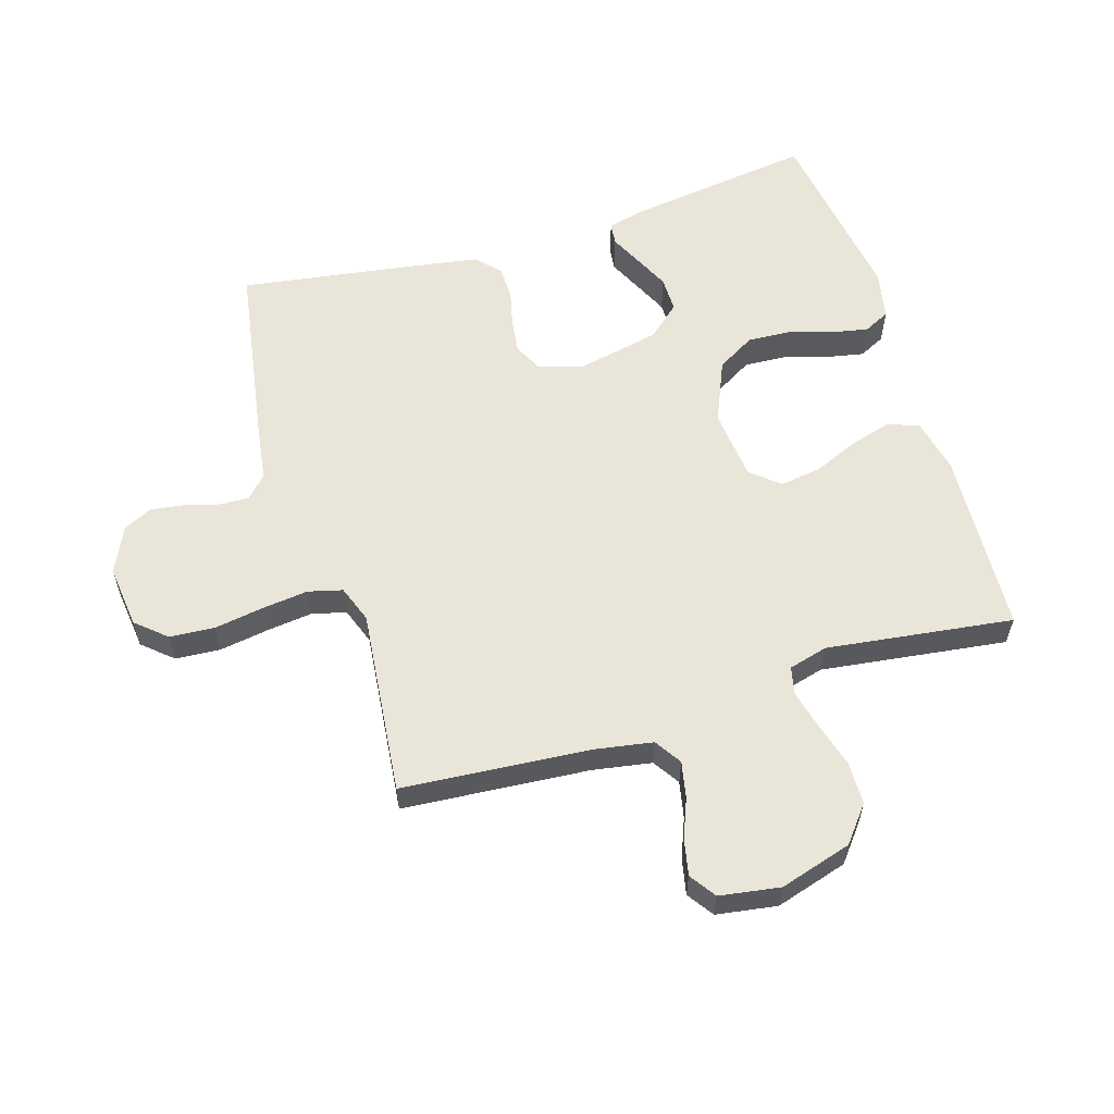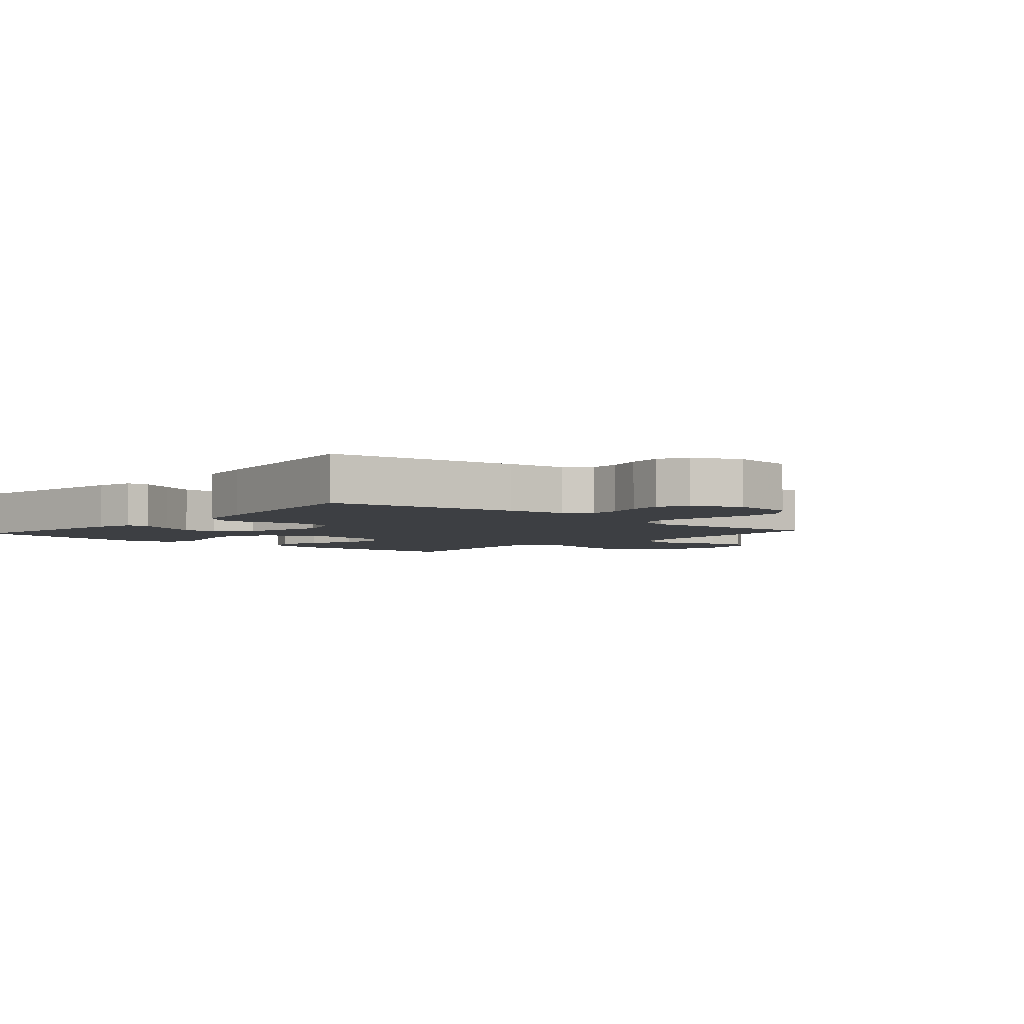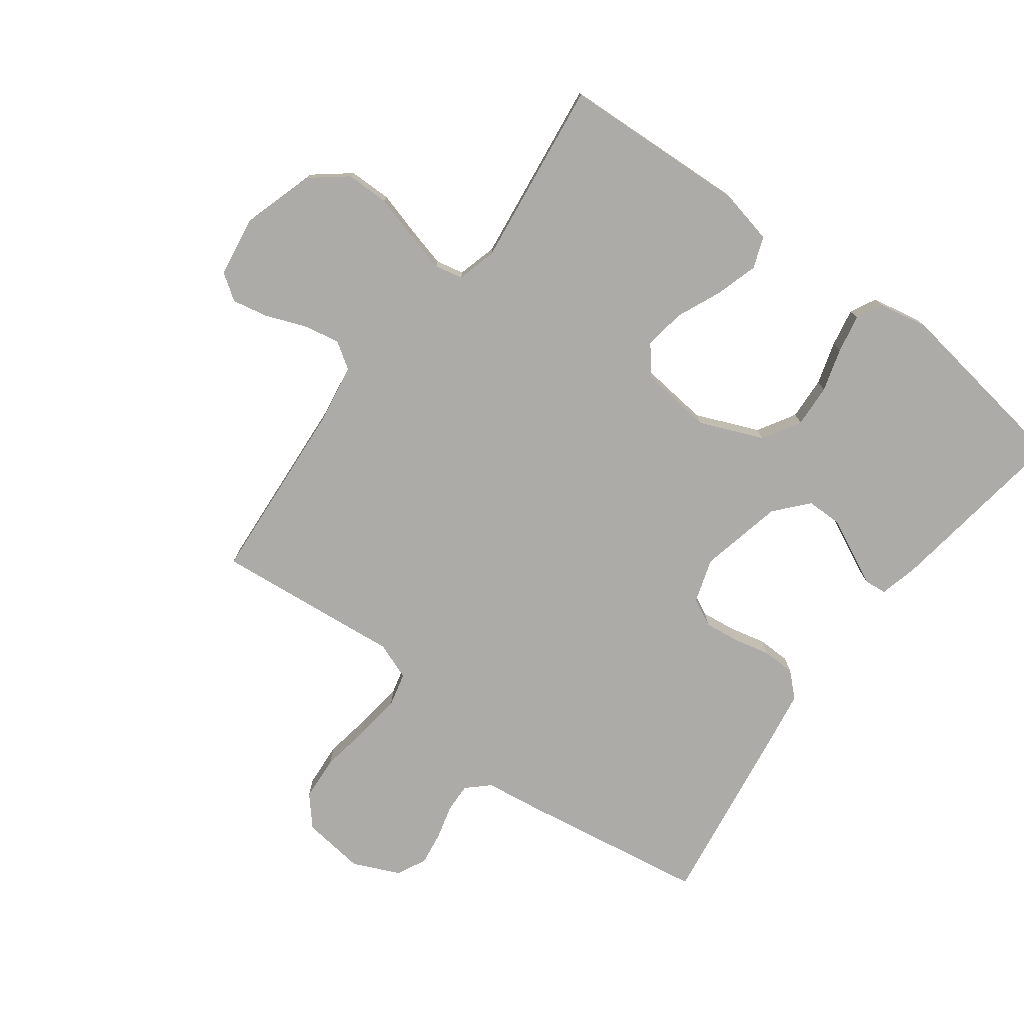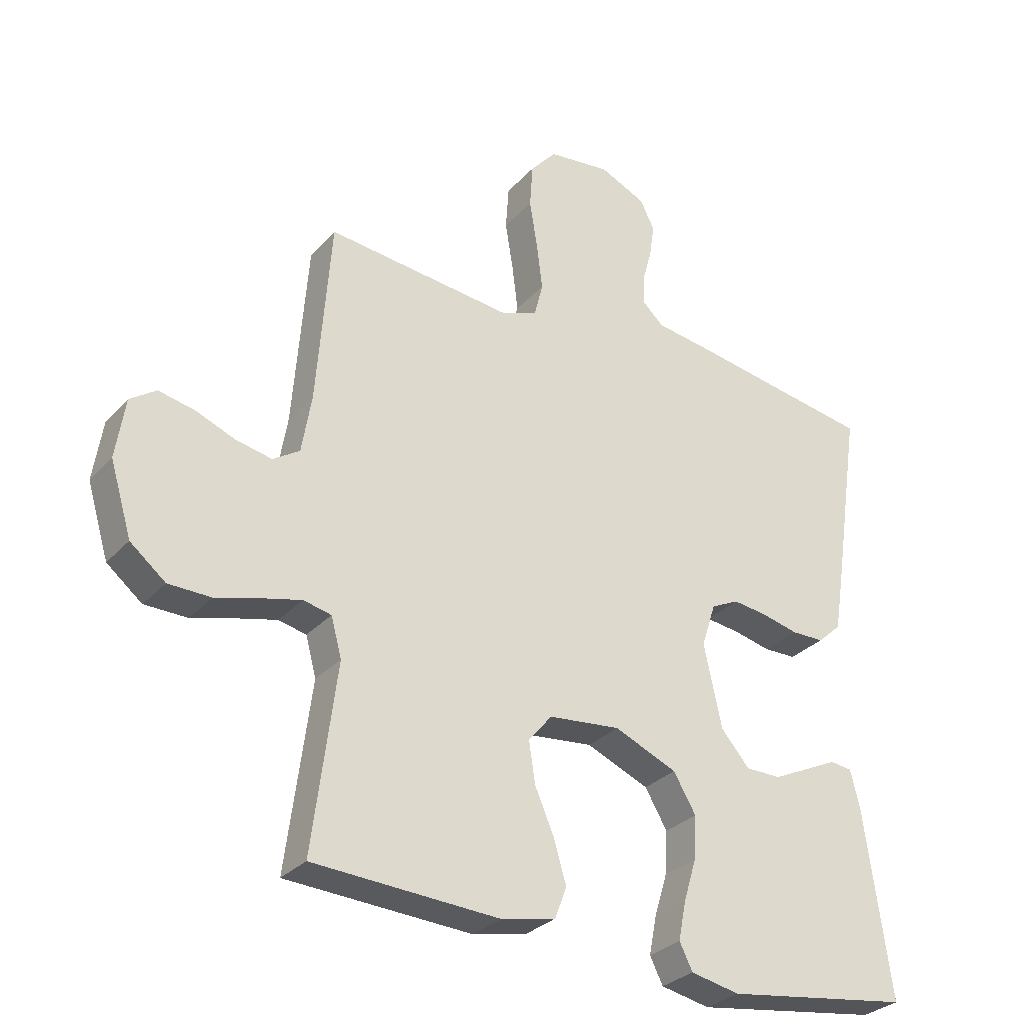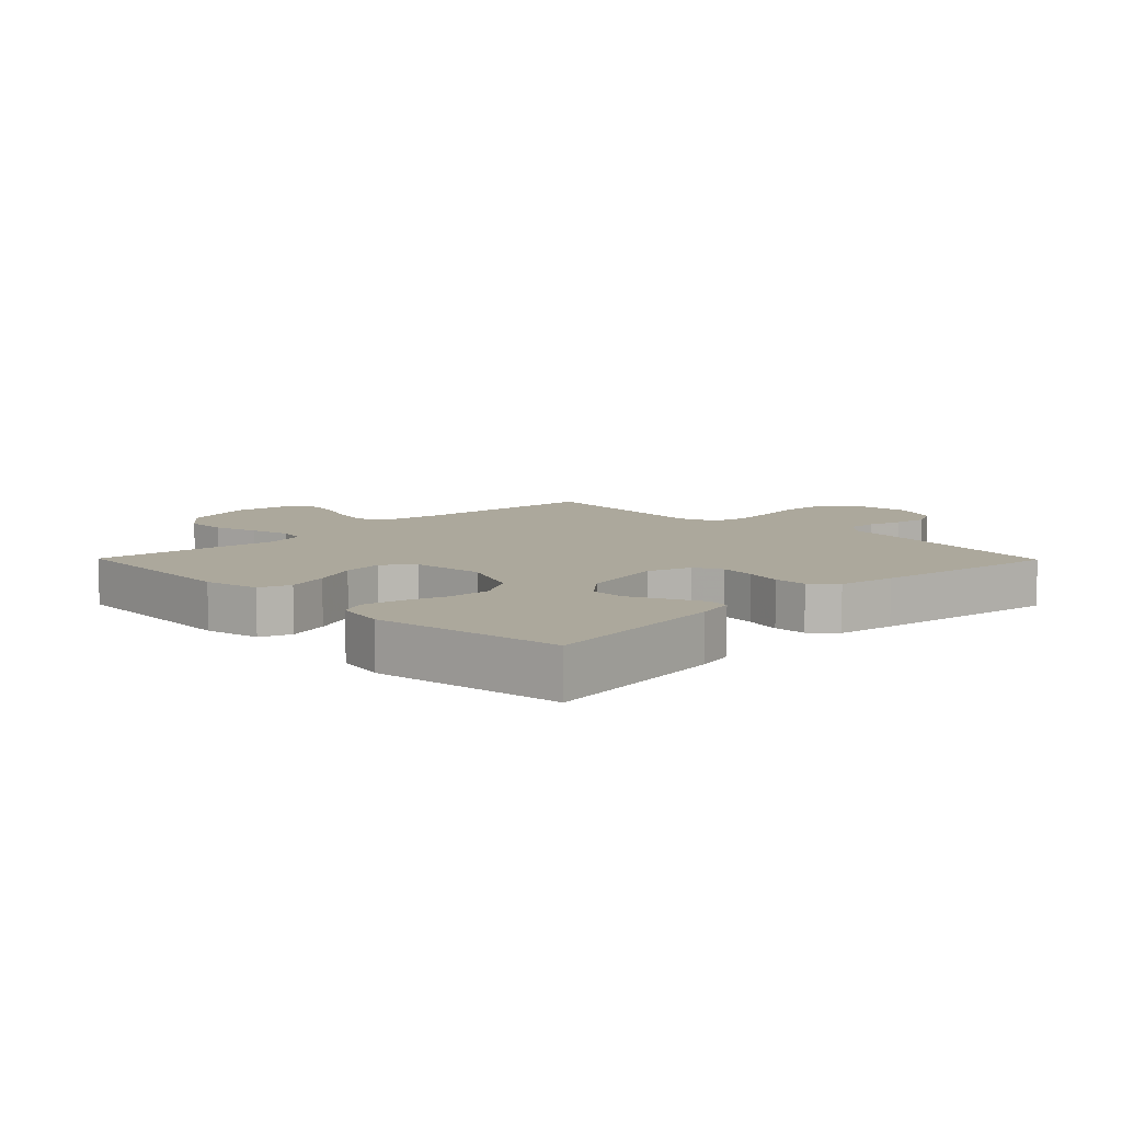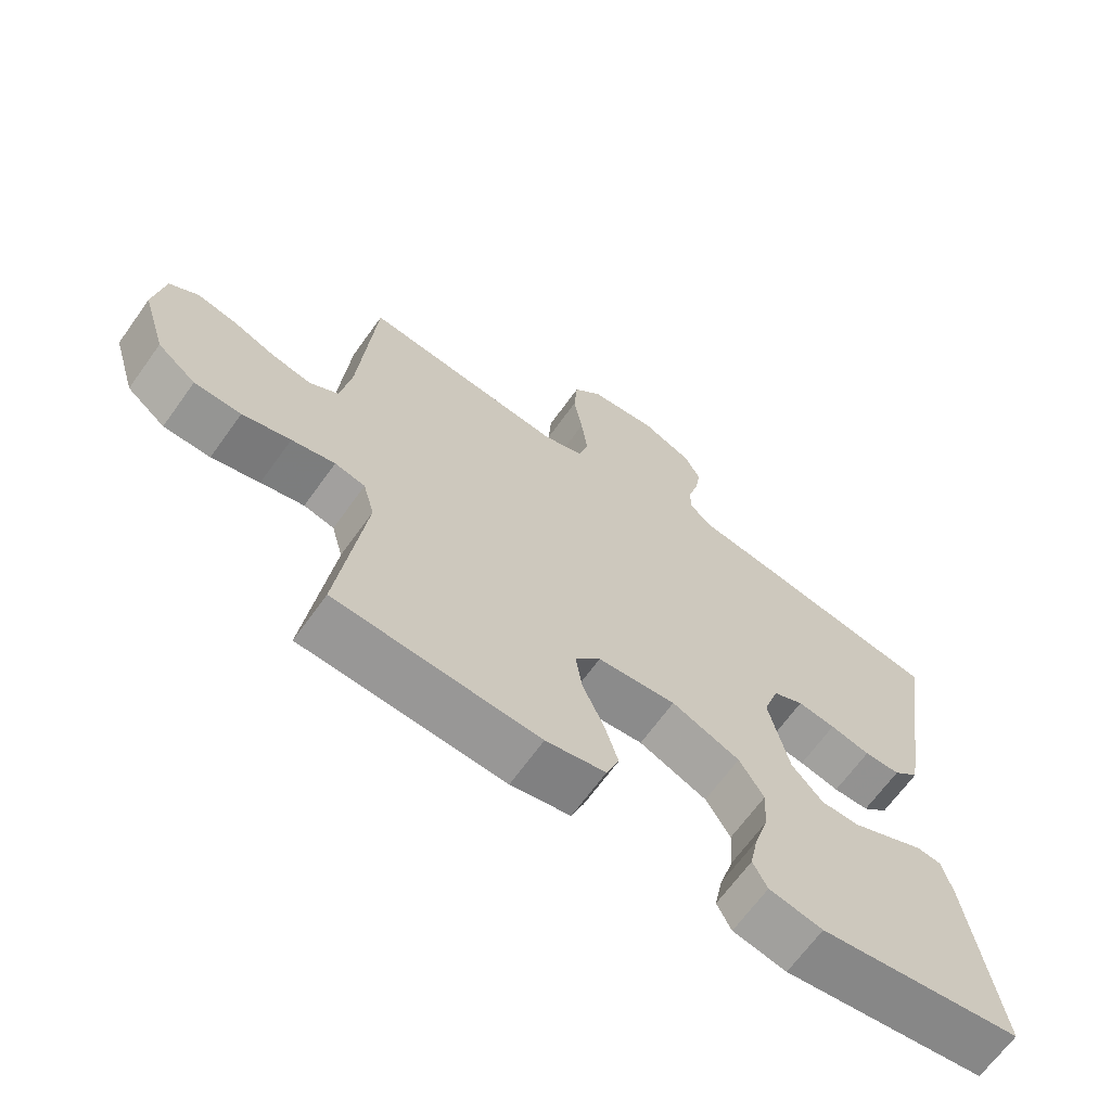
<metadata>
{"format":"obj","ext":"obj","renderer":"f3d","projection":"perspective","resolution":1024,"background":"white","views":[{"elev":58.4,"azim":73.0,"up":"+Y"},{"elev":-3.9,"azim":-41.5,"up":"+Y"},{"elev":-76.5,"azim":143.1,"up":"+Y"},{"elev":-30.0,"azim":146.4,"up":"+Z"},{"elev":8.5,"azim":-134.5,"up":"+Y"},{"elev":-66.9,"azim":144.3,"up":"+Z"}]}
</metadata>
<code>
v -0.5 0.07 0.5
v -0.2 0.07 0.549
v -0.108 0.07 0.562
v -0.073 0.07 0.595
v -0.075 0.07 0.642
v -0.09 0.07 0.697
v -0.098 0.07 0.751
v -0.075 0.07 0.798
v 0 0.07 0.832
v 0.101 0.07 0.82
v 0.143 0.07 0.772
v 0.148 0.07 0.7
v 0.135 0.07 0.62
v 0.126 0.07 0.546
v 0.14 0.07 0.491
v 0.2 0.07 0.469
v 0.5 0.07 0.5
v 0.523 0.07 0.2
v 0.539 0.07 0.105
v 0.582 0.07 0.077
v 0.641 0.07 0.089
v 0.704 0.07 0.114
v 0.762 0.07 0.126
v 0.804 0.07 0.097
v 0.819 0.07 0
v 0.784 0.07 -0.116
v 0.727 0.07 -0.162
v 0.658 0.07 -0.163
v 0.587 0.07 -0.143
v 0.523 0.07 -0.127
v 0.478 0.07 -0.137
v 0.461 0.07 -0.2
v 0.5 0.07 -0.5
v 0.2 0.07 -0.516
v 0.112 0.07 -0.497
v 0.093 0.07 -0.447
v 0.113 0.07 -0.379
v 0.144 0.07 -0.307
v 0.154 0.07 -0.241
v 0.116 0.07 -0.195
v 0 0.07 -0.183
v -0.101 0.07 -0.226
v -0.137 0.07 -0.287
v -0.133 0.07 -0.356
v -0.112 0.07 -0.425
v -0.1 0.07 -0.486
v -0.121 0.07 -0.528
v -0.2 0.07 -0.544
v -0.5 0.07 -0.5
v -0.458 0.07 -0.2
v -0.443 0.07 -0.139
v -0.407 0.07 -0.135
v -0.355 0.07 -0.16
v -0.298 0.07 -0.187
v -0.241 0.07 -0.187
v -0.195 0.07 -0.134
v -0.166 0.07 0
v -0.189 0.07 0.071
v -0.234 0.07 0.093
v -0.29 0.07 0.086
v -0.349 0.07 0.072
v -0.402 0.07 0.073
v -0.44 0.07 0.108
v -0.455 0.07 0.2
v -0.5 0 0.5
v -0.2 0 0.549
v -0.108 0 0.562
v -0.073 0 0.595
v -0.075 0 0.642
v -0.09 0 0.697
v -0.098 0 0.751
v -0.075 0 0.798
v 0 0 0.832
v 0.101 0 0.82
v 0.143 0 0.772
v 0.148 0 0.7
v 0.135 0 0.62
v 0.126 0 0.546
v 0.14 0 0.491
v 0.2 0 0.469
v 0.5 0 0.5
v 0.523 0 0.2
v 0.539 0 0.105
v 0.582 0 0.077
v 0.641 0 0.089
v 0.704 0 0.114
v 0.762 0 0.126
v 0.804 0 0.097
v 0.819 0 0
v 0.784 0 -0.116
v 0.727 0 -0.162
v 0.658 0 -0.163
v 0.587 0 -0.143
v 0.523 0 -0.127
v 0.478 0 -0.137
v 0.461 0 -0.2
v 0.5 0 -0.5
v 0.2 0 -0.516
v 0.112 0 -0.497
v 0.093 0 -0.447
v 0.113 0 -0.379
v 0.144 0 -0.307
v 0.154 0 -0.241
v 0.116 0 -0.195
v 0 0 -0.183
v -0.101 0 -0.226
v -0.137 0 -0.287
v -0.133 0 -0.356
v -0.112 0 -0.425
v -0.1 0 -0.486
v -0.121 0 -0.528
v -0.2 0 -0.544
v -0.5 0 -0.5
v -0.458 0 -0.2
v -0.443 0 -0.139
v -0.407 0 -0.135
v -0.355 0 -0.16
v -0.298 0 -0.187
v -0.241 0 -0.187
v -0.195 0 -0.134
v -0.166 0 0
v -0.189 0 0.071
v -0.234 0 0.093
v -0.29 0 0.086
v -0.349 0 0.072
v -0.402 0 0.073
v -0.44 0 0.108
v -0.455 0 0.2
f 60 61 62 63
f 59 60 63 64
f 50 51 52 53
f 50 53 54
f 49 50 54 55
f 44 45 46 47
f 44 47 48 49
f 35 36 37 38
f 33 34 35 38
f 32 33 38 39
f 31 32 39 40
f 26 27 28 29
f 26 29 30
f 25 26 30
f 21 22 23 24
f 20 21 24 25
f 16 17 18
f 15 16 18 19
f 10 11 12 13
f 10 13 14
f 9 10 14
f 8 9 14 15
f 5 6 7 8
f 4 5 8 15
f 64 1 2 3
f 59 64 3 4
f 44 49 55 56
f 43 44 56 57
f 42 43 57
f 41 42 57
f 40 41 57 58
f 20 25 30 31
f 19 20 31 40
f 15 19 40 58
f 4 15 58 59
f 127 126 125 124
f 128 127 124 123
f 117 116 115 114
f 118 117 114
f 119 118 114 113
f 111 110 109 108
f 113 112 111 108
f 102 101 100 99
f 102 99 98 97
f 103 102 97 96
f 104 103 96 95
f 93 92 91 90
f 94 93 90
f 94 90 89
f 88 87 86 85
f 89 88 85 84
f 82 81 80
f 83 82 80 79
f 77 76 75 74
f 78 77 74
f 78 74 73
f 79 78 73 72
f 72 71 70 69
f 79 72 69 68
f 67 66 65 128
f 68 67 128 123
f 120 119 113 108
f 121 120 108 107
f 121 107 106
f 121 106 105
f 122 121 105 104
f 95 94 89 84
f 104 95 84 83
f 122 104 83 79
f 123 122 79 68
f 1 65 66 2
f 2 66 67 3
f 3 67 68 4
f 4 68 69 5
f 5 69 70 6
f 6 70 71 7
f 7 71 72 8
f 8 72 73 9
f 9 73 74 10
f 10 74 75 11
f 11 75 76 12
f 12 76 77 13
f 13 77 78 14
f 14 78 79 15
f 15 79 80 16
f 16 80 81 17
f 17 81 82 18
f 18 82 83 19
f 19 83 84 20
f 20 84 85 21
f 21 85 86 22
f 22 86 87 23
f 23 87 88 24
f 24 88 89 25
f 25 89 90 26
f 26 90 91 27
f 27 91 92 28
f 28 92 93 29
f 29 93 94 30
f 30 94 95 31
f 31 95 96 32
f 32 96 97 33
f 33 97 98 34
f 34 98 99 35
f 35 99 100 36
f 36 100 101 37
f 37 101 102 38
f 38 102 103 39
f 39 103 104 40
f 40 104 105 41
f 41 105 106 42
f 42 106 107 43
f 43 107 108 44
f 44 108 109 45
f 45 109 110 46
f 46 110 111 47
f 47 111 112 48
f 48 112 113 49
f 49 113 114 50
f 50 114 115 51
f 51 115 116 52
f 52 116 117 53
f 53 117 118 54
f 54 118 119 55
f 55 119 120 56
f 56 120 121 57
f 57 121 122 58
f 58 122 123 59
f 59 123 124 60
f 60 124 125 61
f 61 125 126 62
f 62 126 127 63
f 63 127 128 64
f 64 128 65 1

</code>
